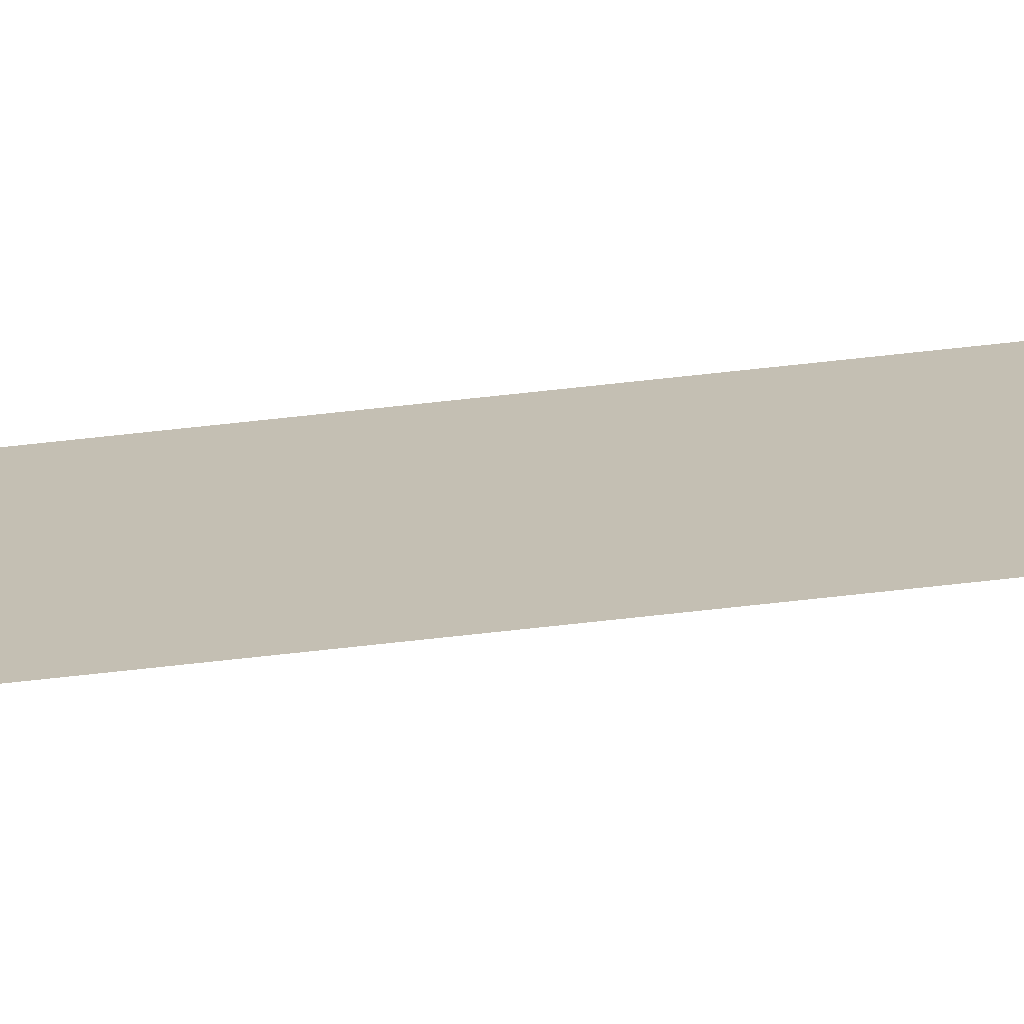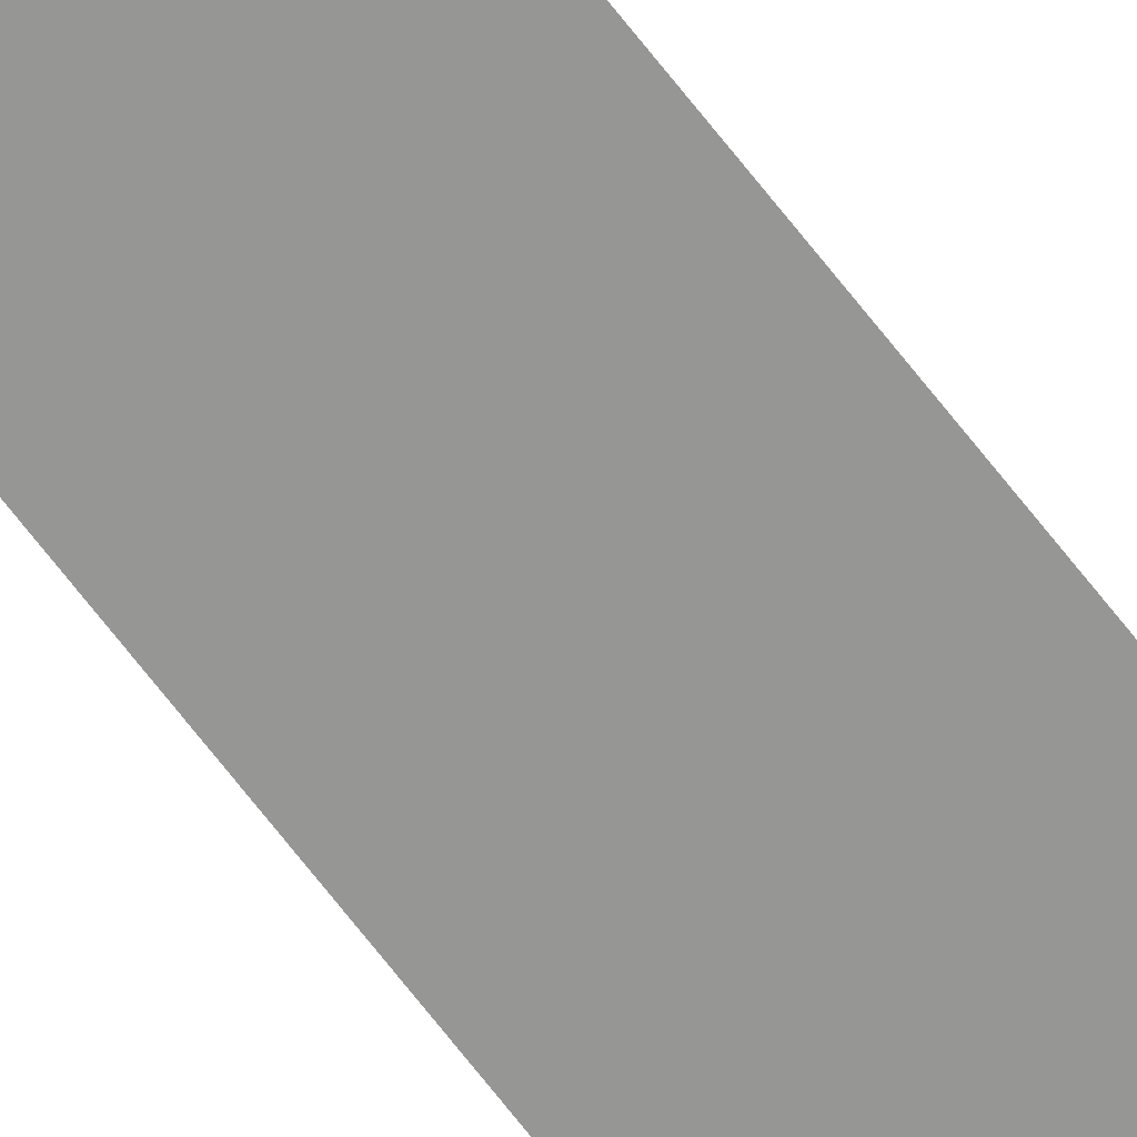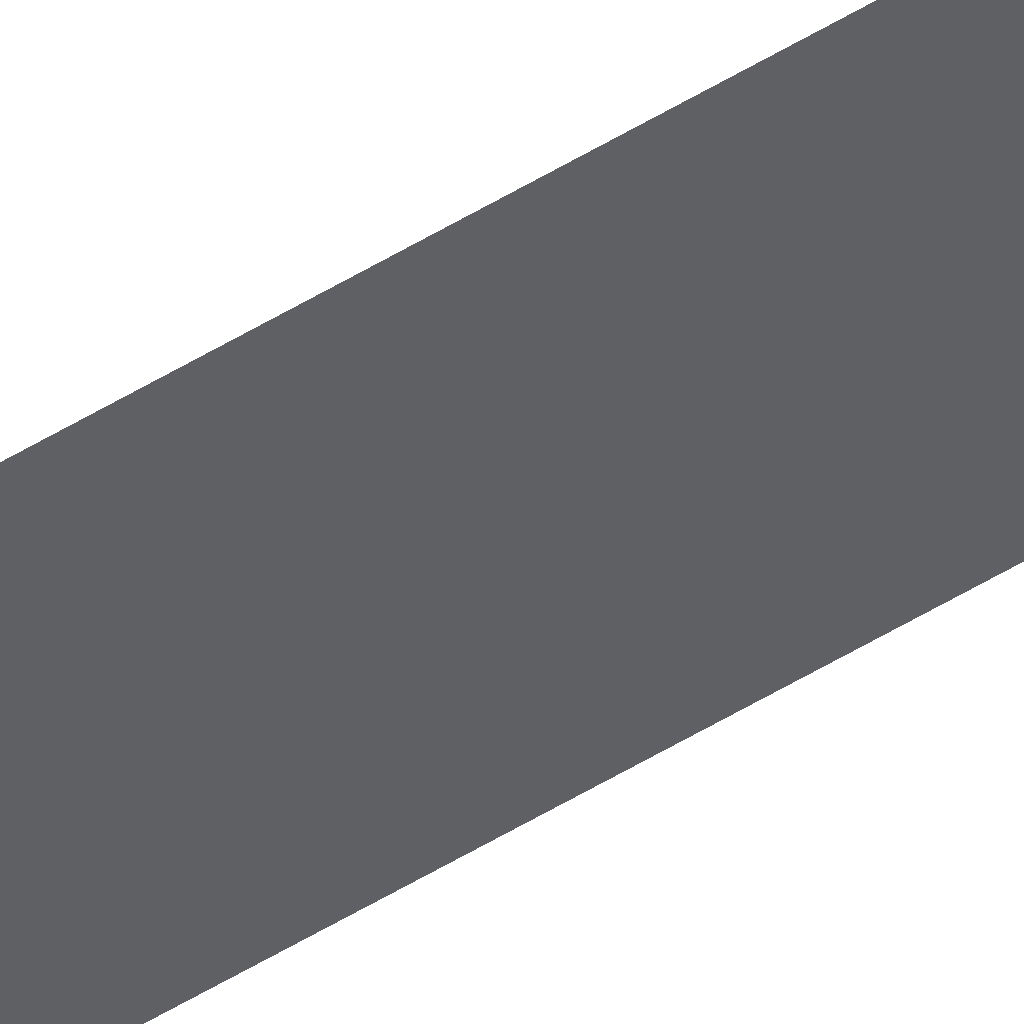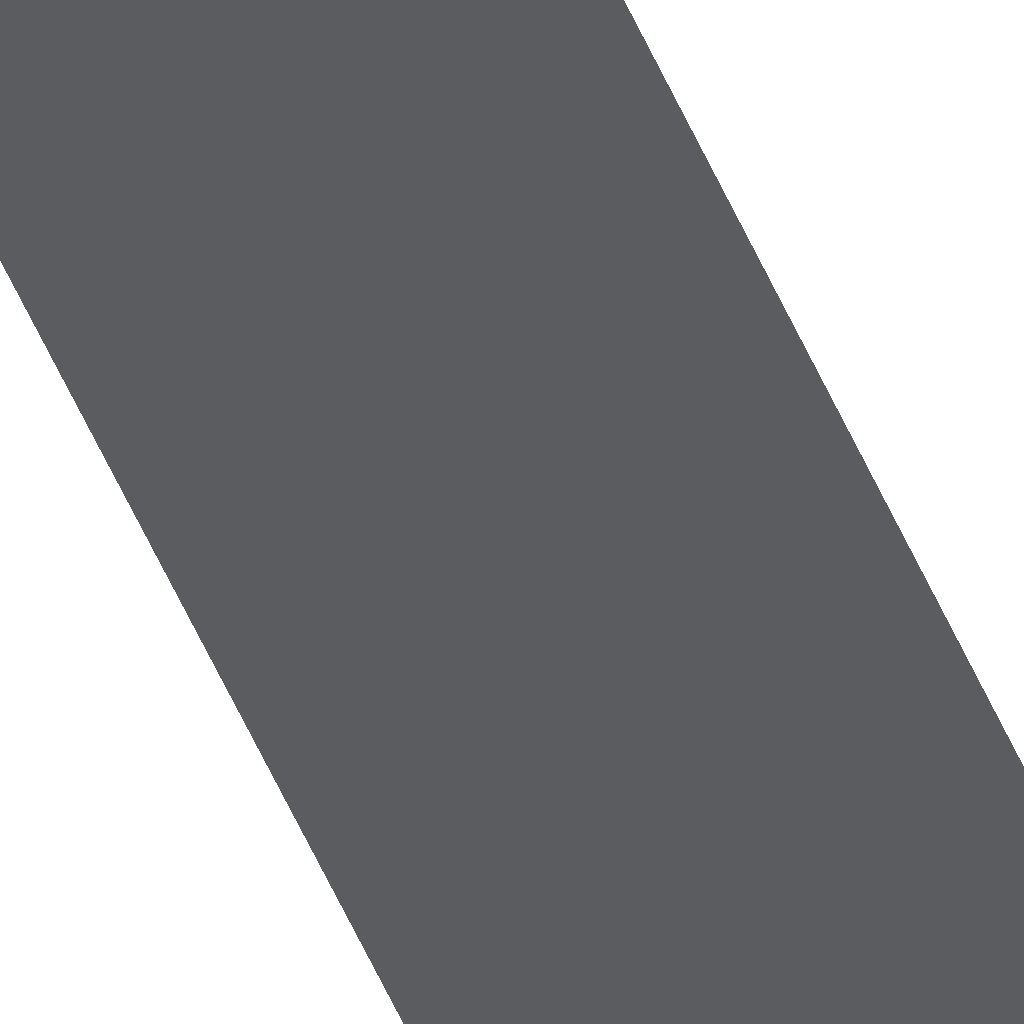
<metadata>
{"format":"obj","ext":"obj","renderer":"f3d","projection":"perspective","resolution":1024,"background":"white","views":[{"elev":17.9,"azim":71.3,"up":"+Z"},{"elev":-67.7,"azim":-142.5,"up":"+Z"},{"elev":-44.5,"azim":126.9,"up":"+Z"},{"elev":-33.6,"azim":16.2,"up":"+Z"}]}
</metadata>
<code>
g single_lane_mesh
v -2.616 -304.8 -4.578e-07
v 2.616 304.8 -4.578e-07
v 2.616 -304.8 -4.578e-07
v -2.616 304.8 -4.578e-07
g single_lane_mesh_0
f 3 2 1
f 4 1 2

</code>
